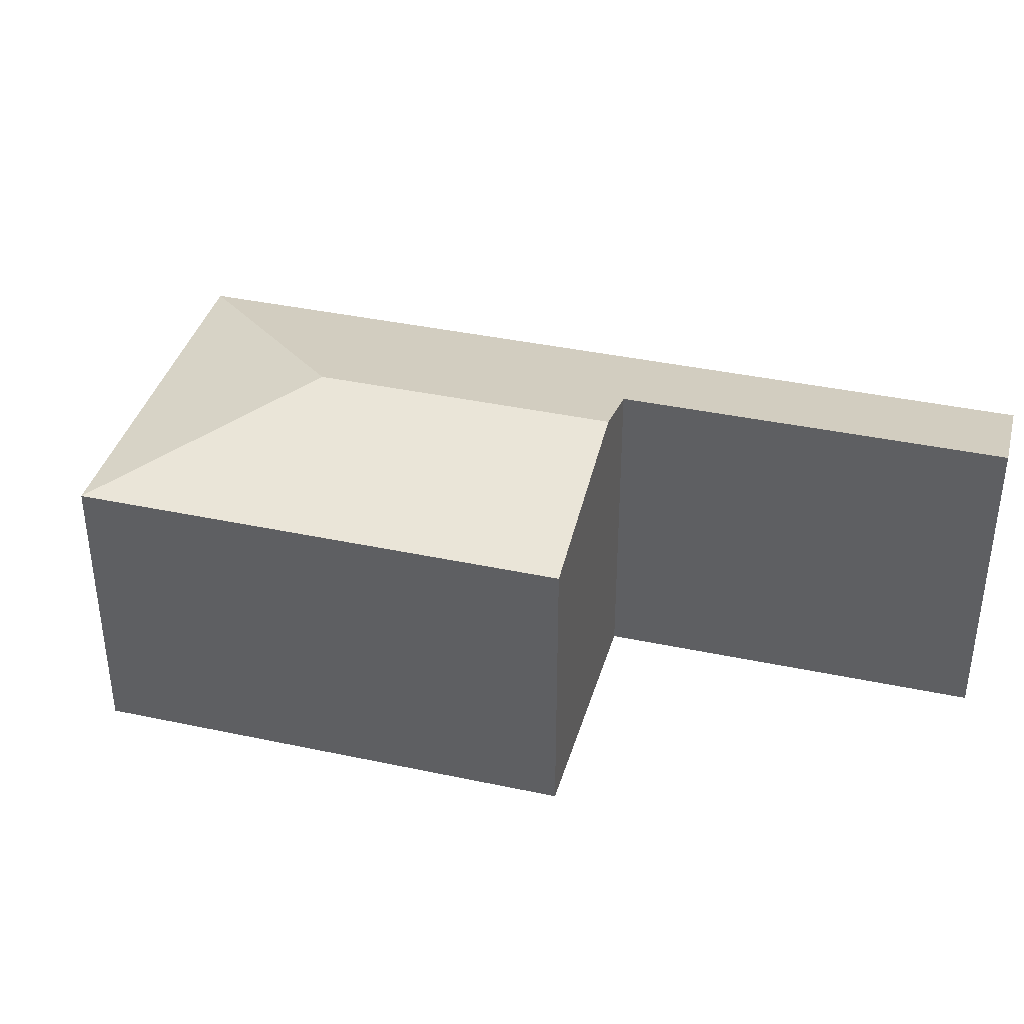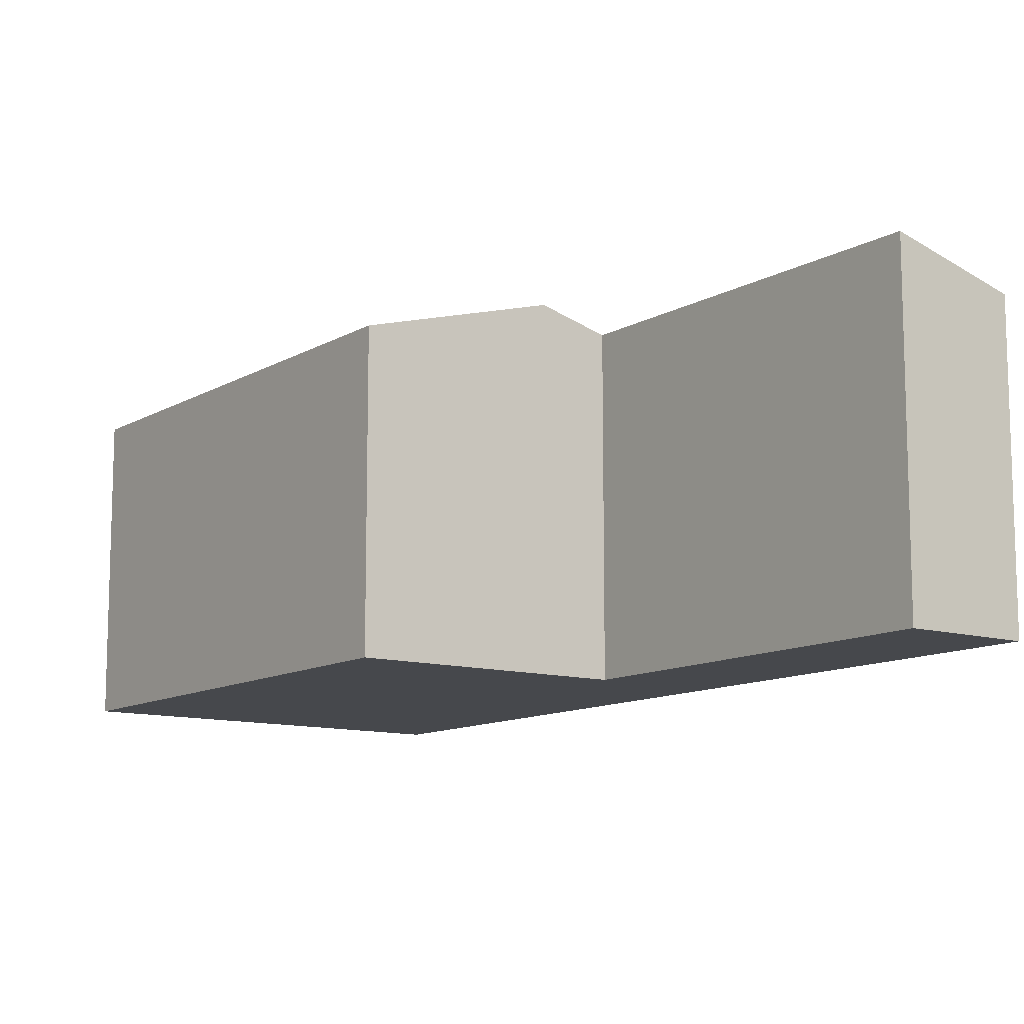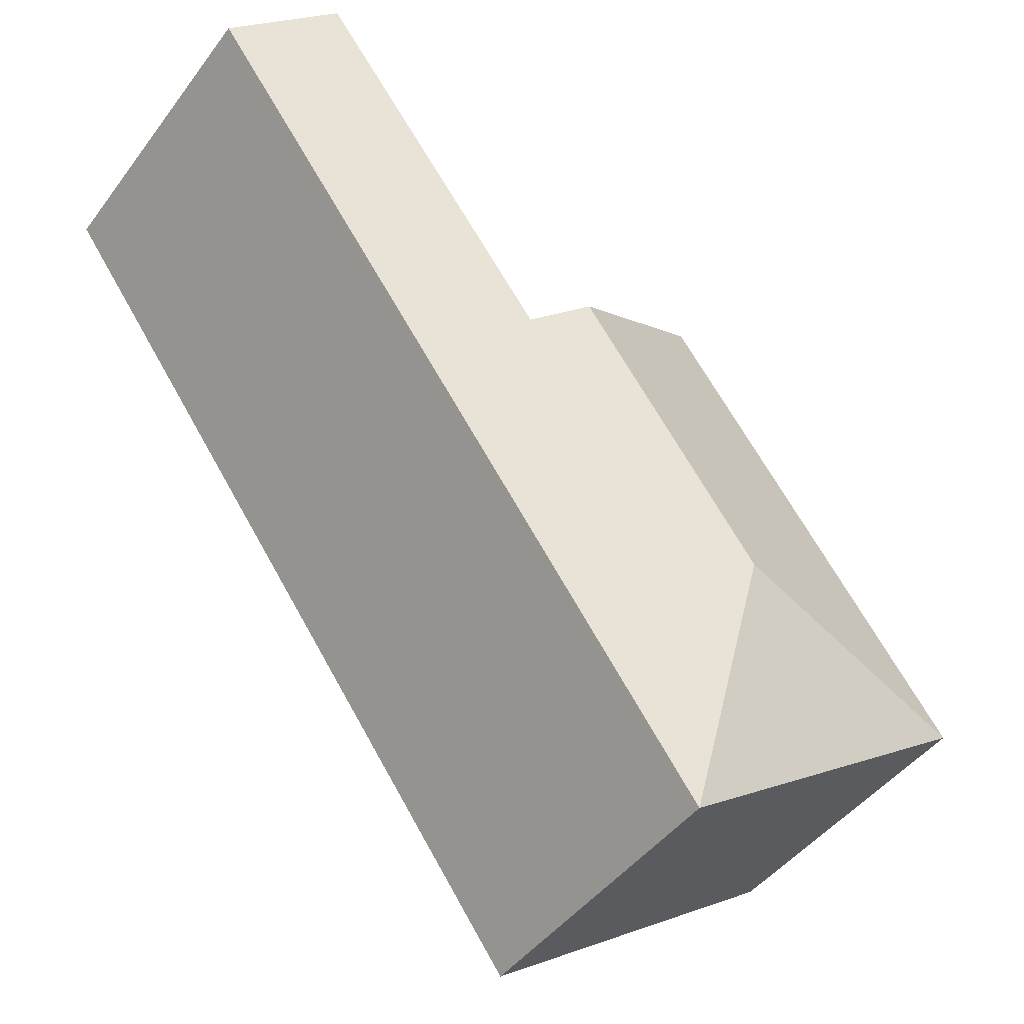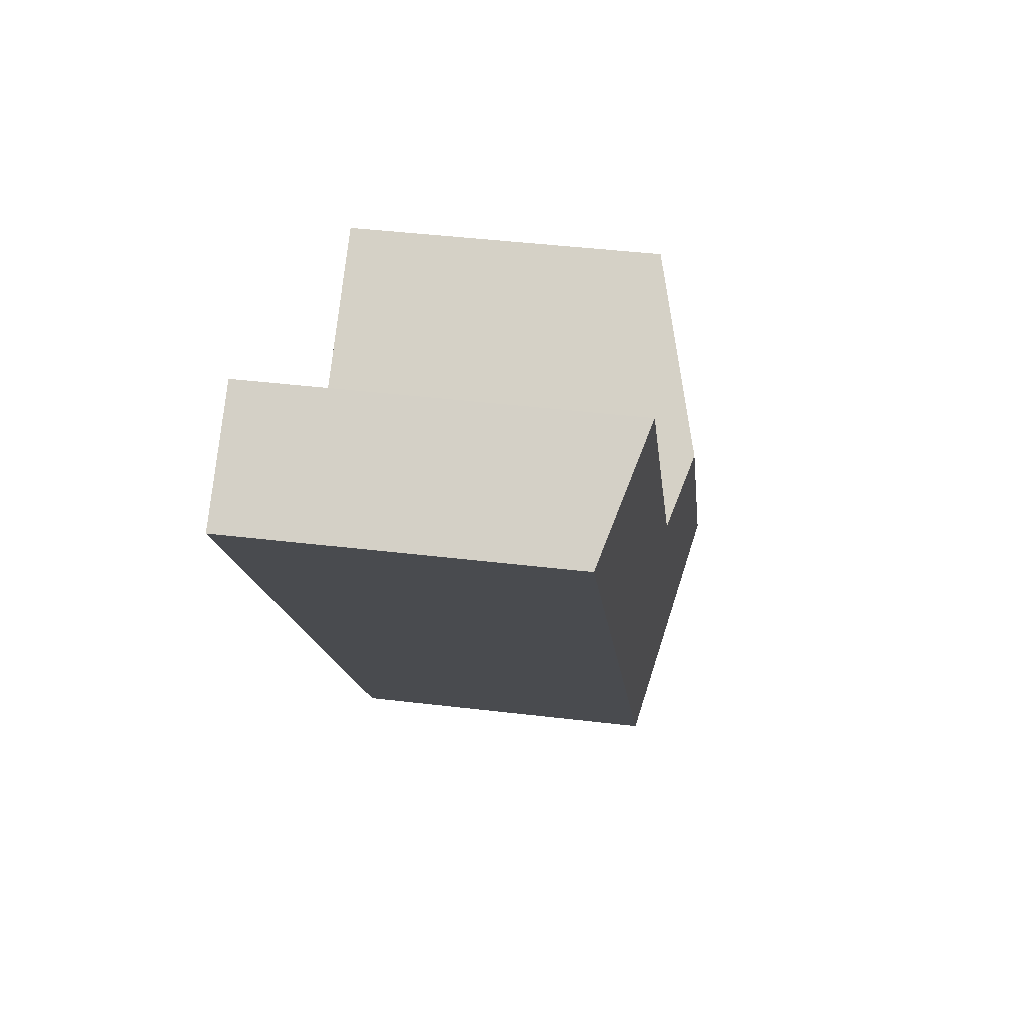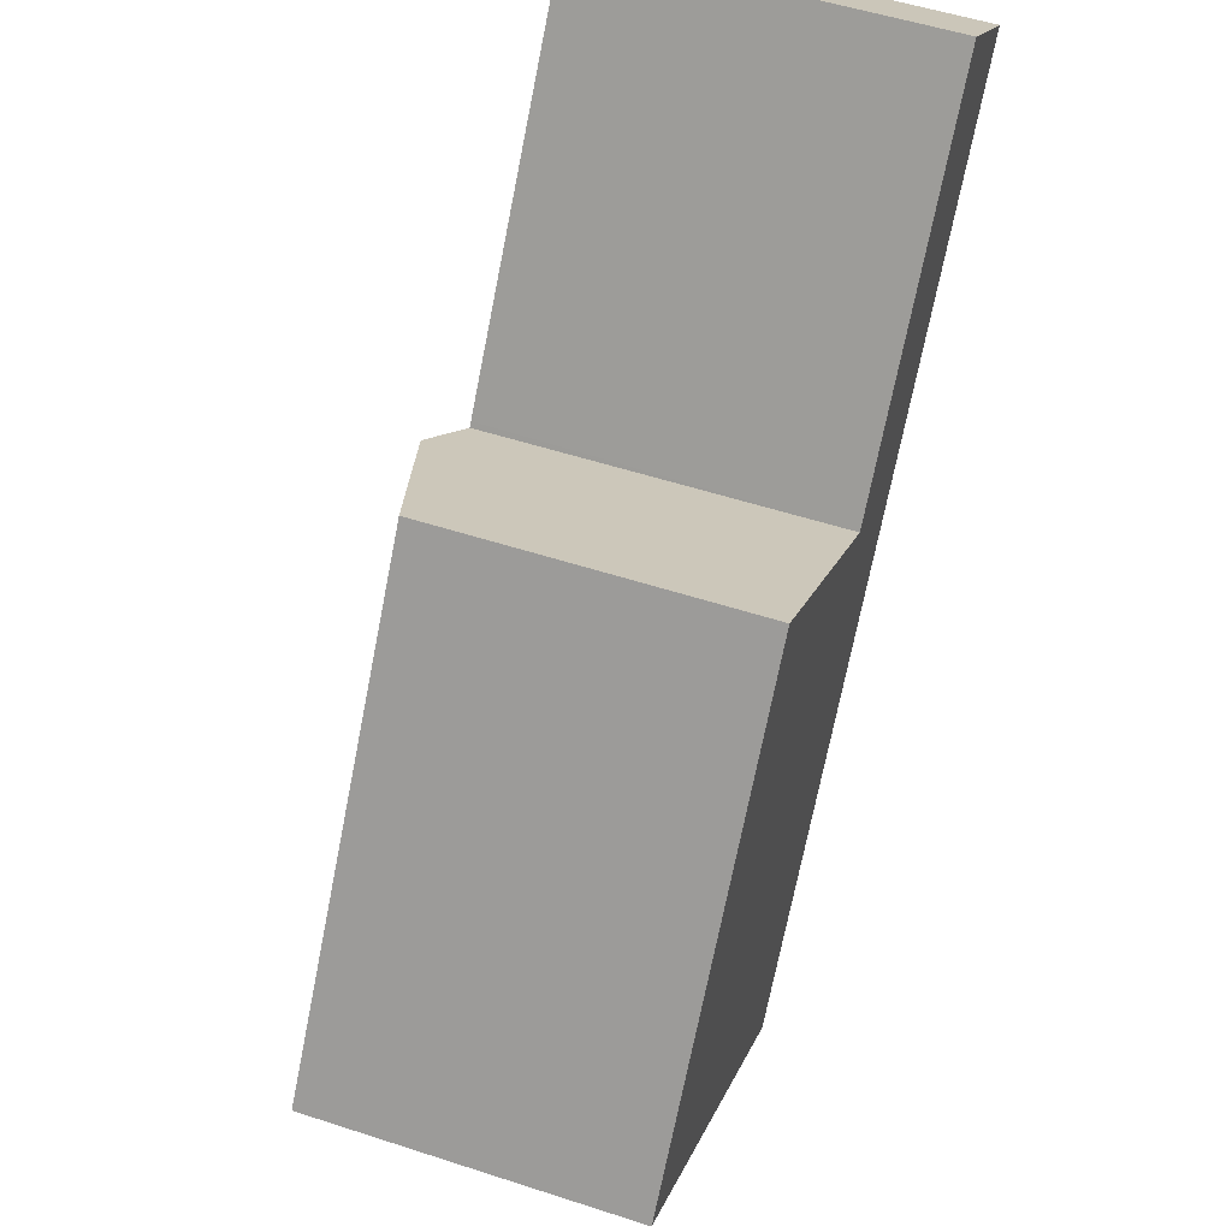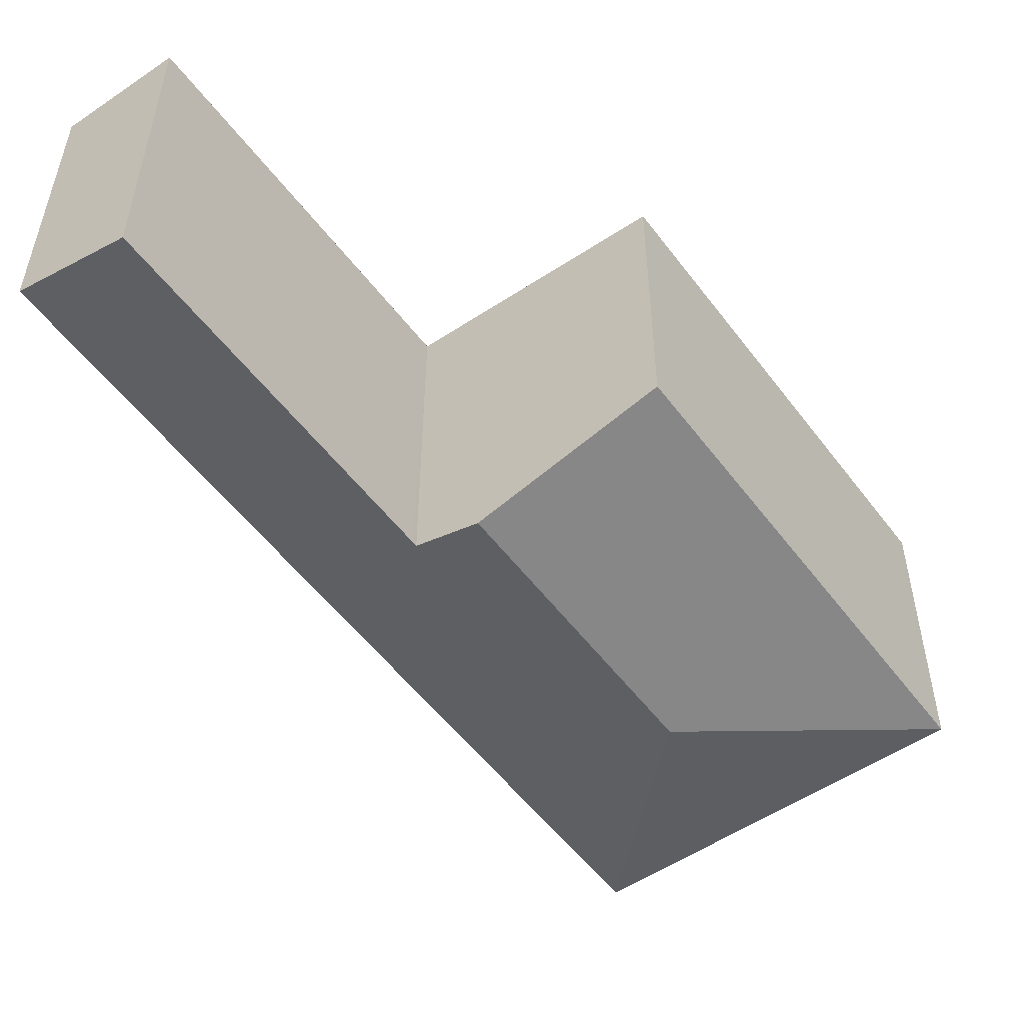
<metadata>
{"format":"obj","ext":"obj","renderer":"f3d","projection":"perspective","resolution":1024,"background":"white","views":[{"elev":38.4,"azim":-38.9,"up":"+Y"},{"elev":78.6,"azim":0.0,"up":"+Z"},{"elev":-45.6,"azim":145.5,"up":"+Z"},{"elev":41.8,"azim":98.3,"up":"+Z"},{"elev":53.3,"azim":-70.8,"up":"+Z"},{"elev":36.8,"azim":-179.9,"up":"+Z"}]}
</metadata>
<code>
v  3.727 4.838 0.591
v  4.038 4.124 5.559
v  6.217 4.838 4.02
v  0 4.124 2.525e-16
v  10.23 4.578 7.897
v  6.995 4.583 3.47
v  7.042 4.583 3.535
v  4.318 4.124 -3.136
v  11.61 4.124 6.898
v  8.43 4.124 2.526
v  4.038 -3.404e-16 5.559
v  6.995 -2.125e-16 3.47
v  6.217 -2.462e-16 4.02
v  10.23 -4.836e-16 7.897
v  11.61 -4.224e-16 6.898
v  7.042 -2.165e-16 3.535
v  0 0 0
v  8.43 -1.547e-16 2.526
v  4.318 1.92e-16 -3.136
g defaultobject
f 1 2 3
f 2 1 4
f 5 6 7
f 6 1 3
f 1 6 8
f 8 6 5
f 8 5 9
f 8 9 10
f 1 8 4
f 11 3 2
f 3 11 6
f 6 11 12
f 12 11 13
f 14 9 5
f 9 14 15
f 12 7 6
f 7 12 5
f 5 12 14
f 14 12 16
f 17 2 4
f 2 17 11
f 15 10 9
f 10 15 18
f 10 18 8
f 8 18 19
f 19 4 8
f 4 19 17
f 15 14 18
f 16 18 14
f 19 18 16
f 12 19 16
f 13 19 12
f 11 19 13
f 17 19 11

</code>
